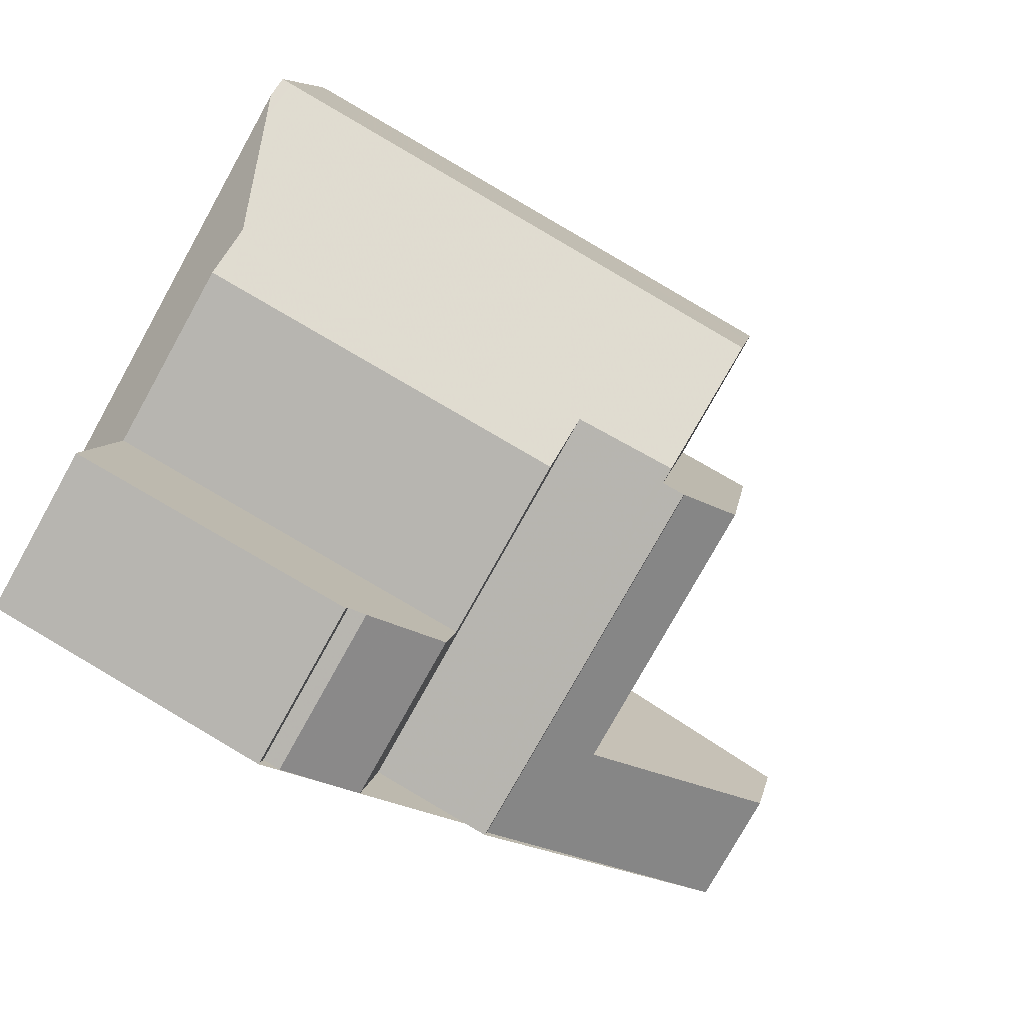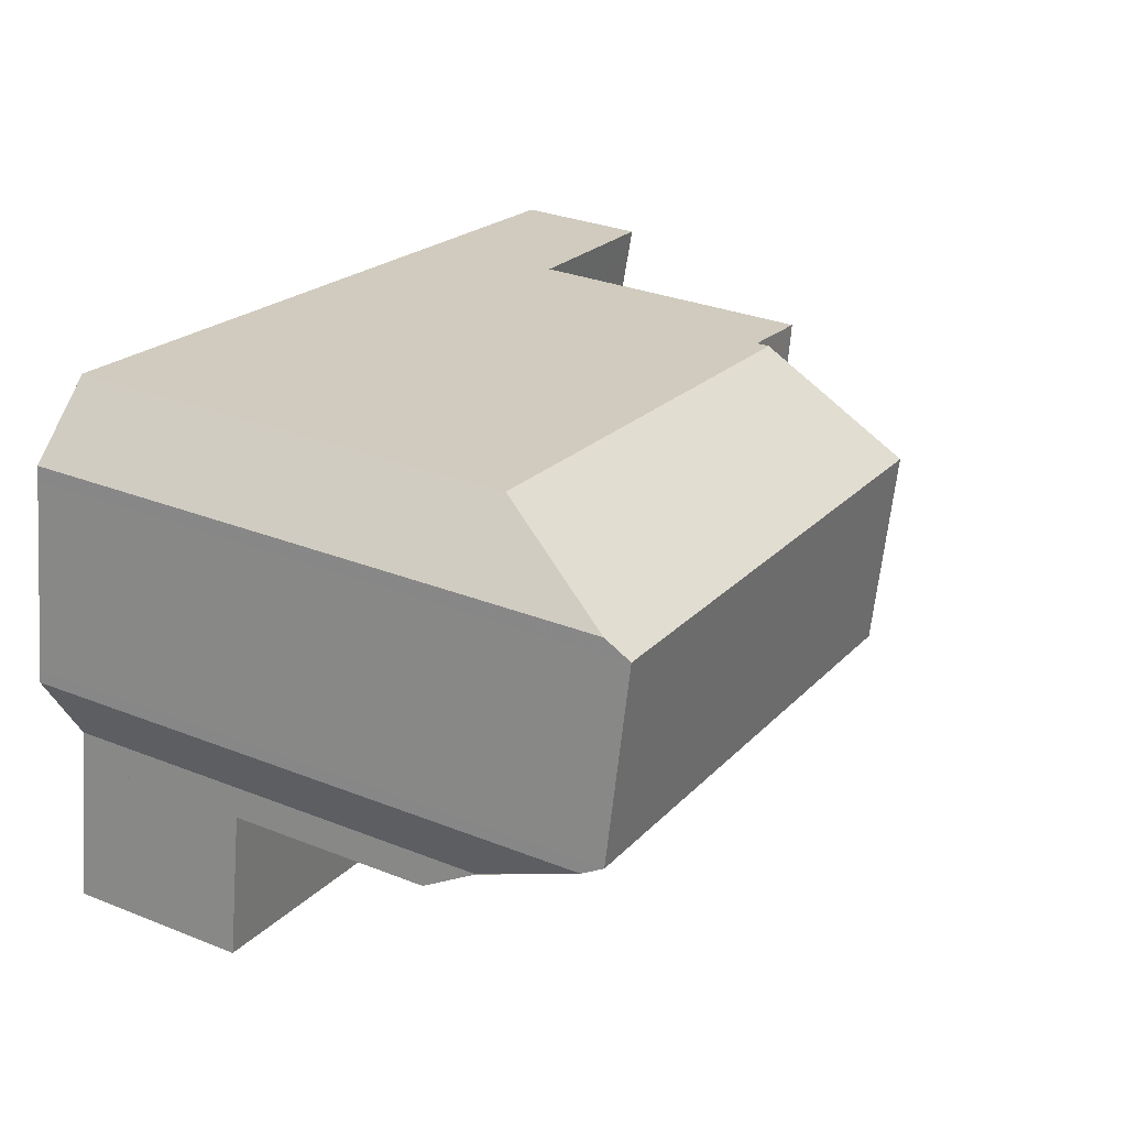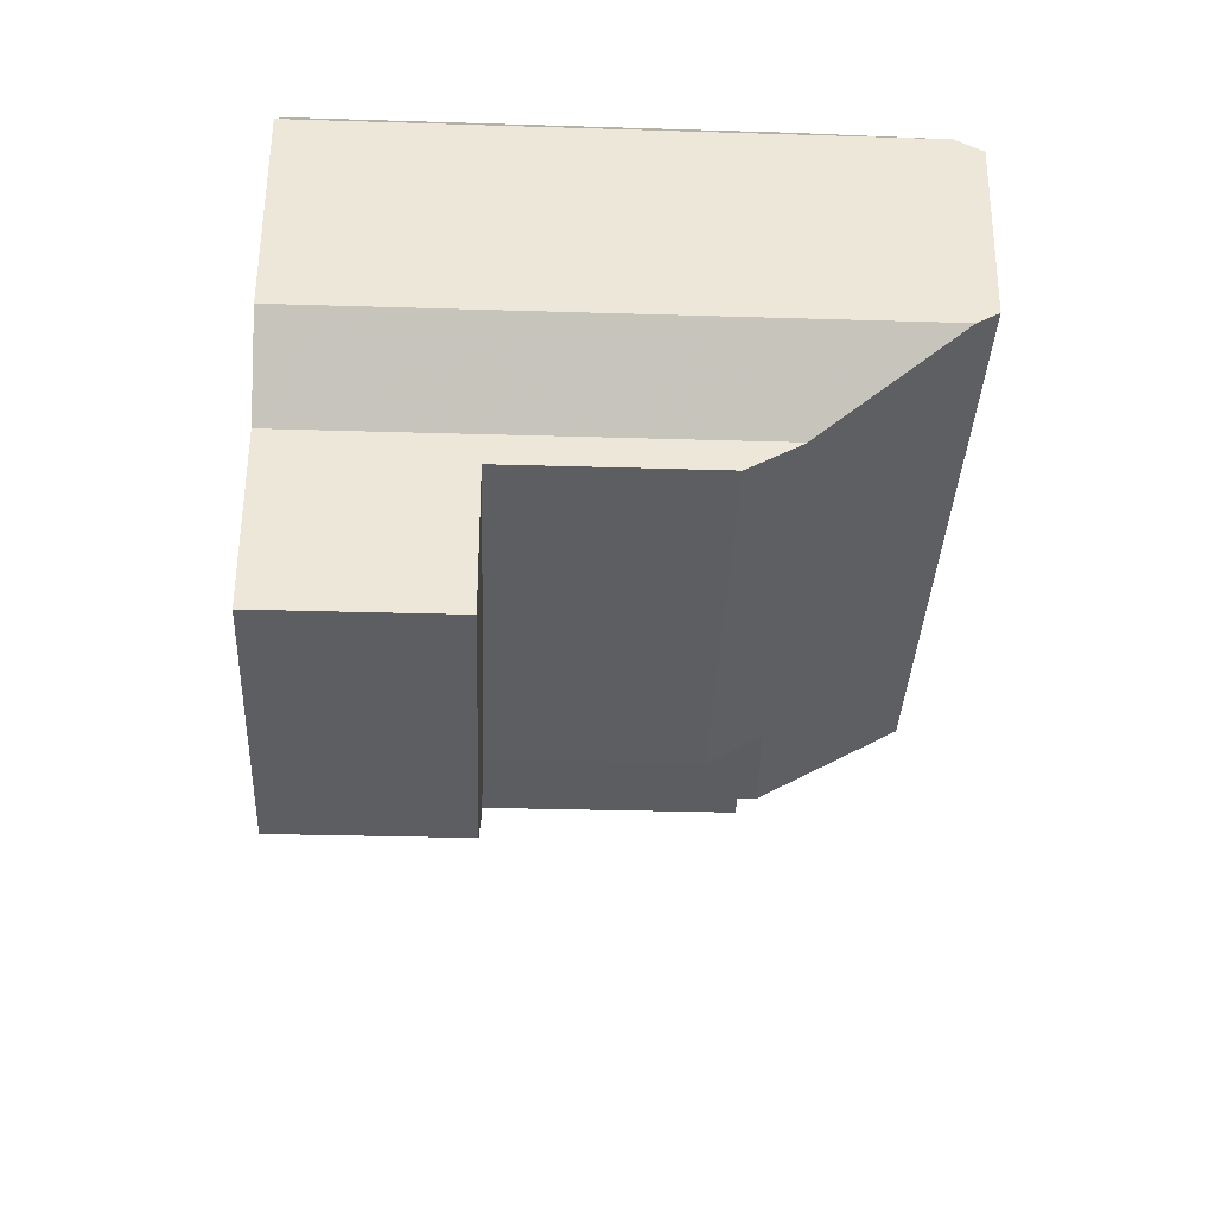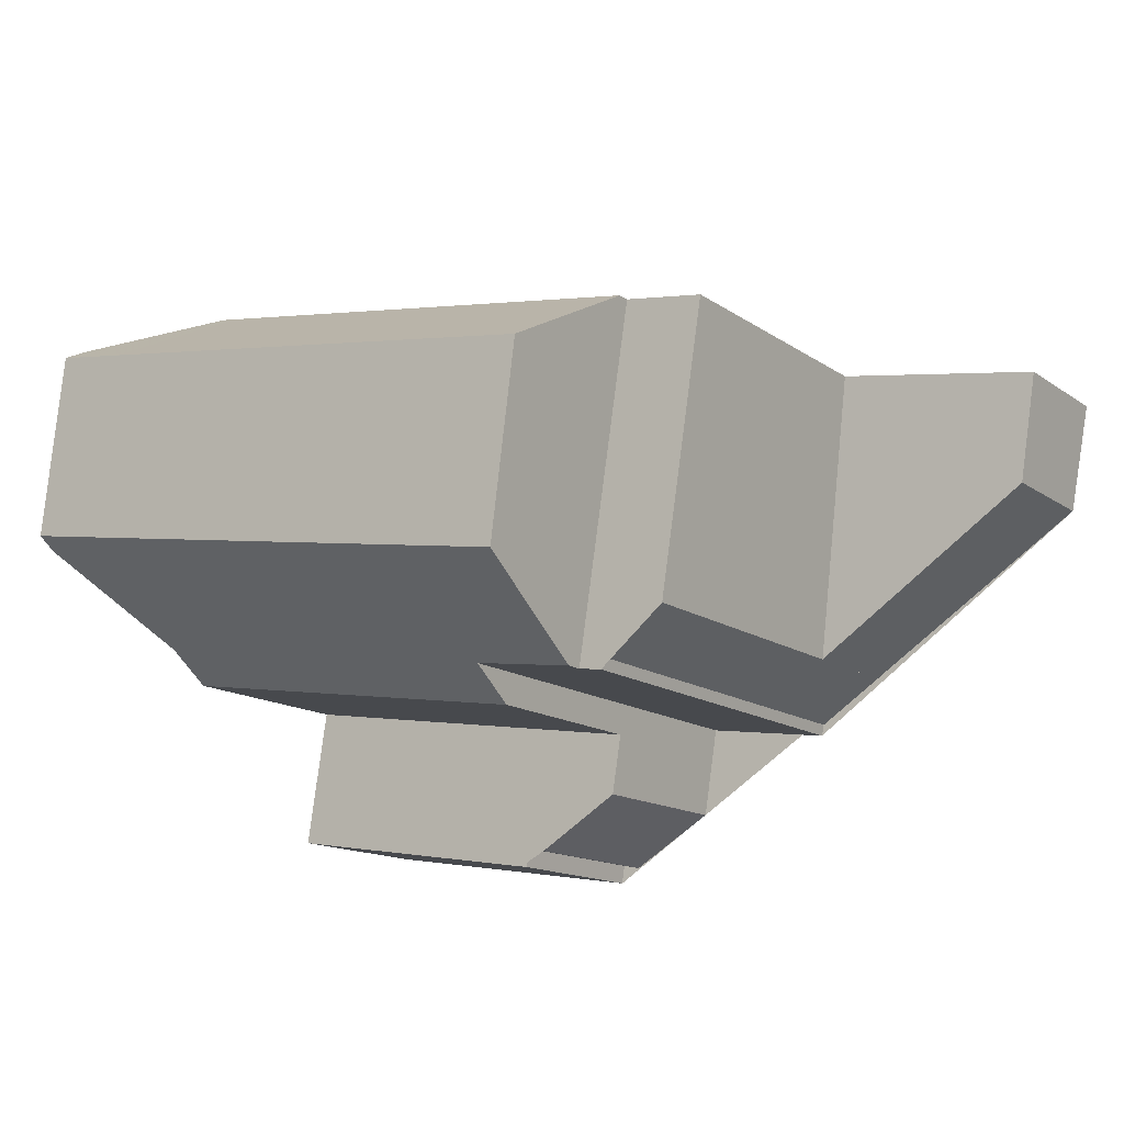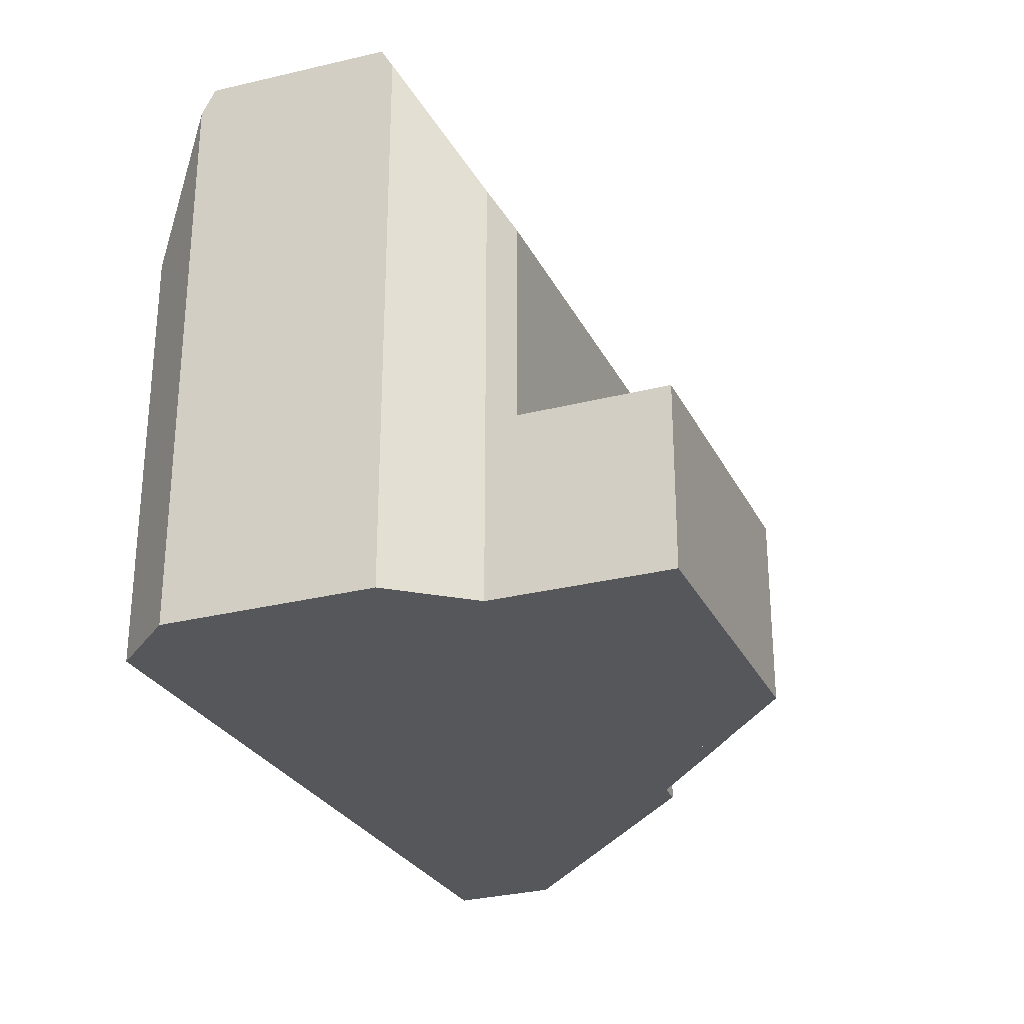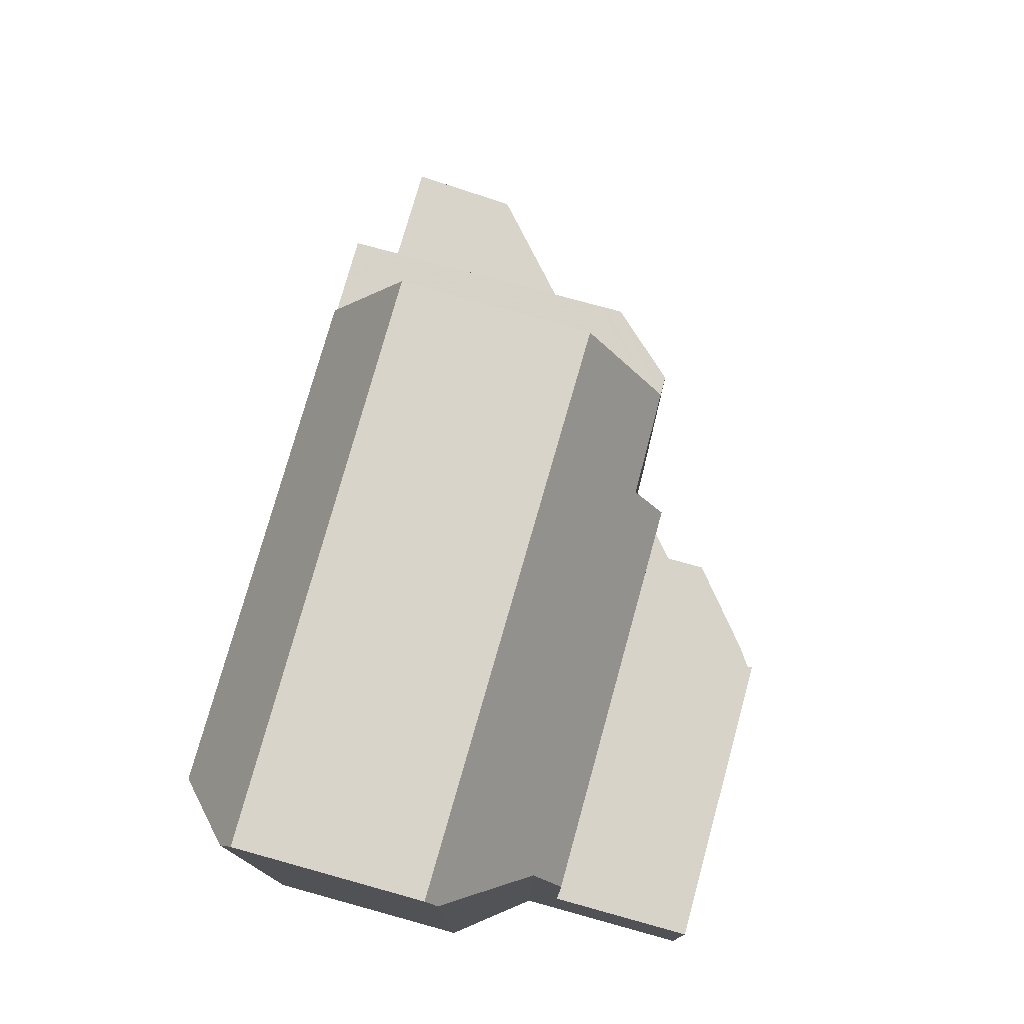
<metadata>
{"format":"obj","ext":"obj","renderer":"f3d","projection":"perspective","resolution":1024,"background":"white","views":[{"elev":-78.8,"azim":-29.2,"up":"+Y"},{"elev":30.9,"azim":-60.5,"up":"+Y"},{"elev":-28.4,"azim":-92.7,"up":"+Y"},{"elev":-14.3,"azim":34.6,"up":"+Y"},{"elev":-27.3,"azim":-77.3,"up":"+Z"},{"elev":76.4,"azim":-83.6,"up":"+Z"}]}
</metadata>
<code>
v -2472 -1177 9.215
v -2471 -1176 7.108
v -2465 -1182 7.133
v -2472 -1181 7.077
v -2473 -1180 9.195
v -2458 -1178 2.162
v -2458 -1180 2.045
v -2466 -1184 2.991
v -2467 -1185 2.975
v -2467 -1185 2.972
v -2467 -1185 2.971
v -2472 -1184 2.917
v -2463 -1183 6.906
v -2463 -1183 6.906
v -2472 -1177 9.633
v -2473 -1180 9.532
v -2472 -1177 9.633
v -2473 -1180 9.532
v -2463 -1178 9.565
v -2463 -1177 7.104
v -2472 -1184 2.918
v -2467 -1185 2.977
v -2463 -1181 9.461
v -2464 -1183 7.182
v -2472 -1182 6.217
v -2465 -1183 6.25
v -2458 -1179 2.062
v -2461 -1177 2.282
v -2462 -1182 1.964
v -2472 -1182 2.922
v -2465 -1183 2.993
v -2462 -1182 3.029
v -2461 -1177 3.038
v -2472 -1182 6.783
v -2465 -1183 6.876
v -2463 -1177 6.898
v -2464 -1183 6.9
v -2461 -1177 6.917
v -2462 -1182 6.919
v -2471 -1176 7.218
v -2458 -1178 2.158
v -2463 -1177 7.214
v -2461 -1177 2.278
v -2463 -1177 6.898
v -2461 -1177 6.917
v -2461 -1177 3.038
v -2463 -1177 7.214
v -2463 -1177 7.104
v -2463 -1177 6.898
v -2463 -1177 6.898
v -2463 -1178 9.565
v -2463 -1181 9.461
v -2463 -1178 9.565
v -2463 -1181 9.461
v -2464 -1183 6.9
v -2464 -1183 7.182
v -2466 -1184 2.984
v -2466 -1184 2.991
v -2462 -1182 1.982
v -2464 -1183 6.9
v -2462 -1182 3.03
v -2462 -1182 6.919
v -2464 -1183 7.33
v -2464 -1183 6.9
v -2464 -1183 7.33
v -2464 -1183 7.179
v -2465 -1183 2.993
v -2472 -1182 2.922
v -2465 -1183 6.25
v -2472 -1182 6.217
v -2472 -1177 9.631
v -2472 -1176 8.541
v -2472 -1177 9.631
v -2472 -1180 9.531
v -2473 -1180 8.837
v -2472 -1180 9.531
v -2461 -1177 2.278
v -2461 -1177 2.282
v -2461 -1177 6.917
v -2461 -1177 6.917
v -2462 -1182 6.919
v -2462 -1182 6.919
v -2462 -1182 1.982
v -2462 -1182 1.964
v -2458 -1178 2.165
v -2458 -1178 2.161
v -2458 -1179 2.06
v -2459 -1180 2.043
v -2464 -1178 9.573
v -2465 -1177 7.215
v -2465 -1177 7.105
v -2462 -1182 1.989
v -2463 -1180 6.899
v -2462 -1182 3.03
v -2462 -1182 6.919
v -2463 -1180 9.521
v -2463 -1180 9.521
v -2464 -1178 9.573
v -2463 -1180 6.899
v -2462 -1182 1.989
v -2462 -1182 6.919
v -2462 -1182 1.983
v -2462 -1182 1.968
v -2472 -1182 2.926
v -2472 -1182 6.785
v -2472 -1182 6.219
v -2472 -1181 7.05
v -2470 -1184 2.939
v -2470 -1185 2.941
v -2472 -1182 6.219
v -2472 -1182 2.926
v -2471 -1177 9.624
v -2472 -1182 2.922
v -2472 -1182 6.217
v -2472 -1182 6.784
v -2472 -1182 6.932
v -2472 -1183 2.92
v -2471 -1176 7.108
v -2471 -1176 7.218
v -2471 -1177 9.624
v -2472 -1180 9.524
v -2472 -1180 9.524
v -2472 -1182 6.217
v -2472 -1182 2.922
v -2466 -1178 9.59
v -2467 -1183 2.975
v -2467 -1181 9.487
v -2467 -1182 6.852
v -2467 -1183 6.241
v -2467 -1181 9.487
v -2467 -1185 2.971
v -2467 -1185 2.97
v -2467 -1183 6.241
v -2467 -1183 2.975
v -2466 -1177 7.216
v -2466 -1176 7.106
v -2466 -1178 9.59
v -2470 -1185 2.947
v -2467 -1185 2.97
v -2467 -1185 2.971
v -2472 -1176 8.541
v -2472 -1177 9.215
v -2472 -1177 0
v -2472 -1176 0
v -2471 -1176 7.108
v -2471 -1176 7.108
v -2471 -1176 0
v -2471 -1176 0
v -2465 -1183 6.876
v -2465 -1182 7.133
v -2465 -1182 0
v -2465 -1183 0
v -2473 -1180 8.837
v -2472 -1181 7.077
v -2472 -1181 0
v -2473 -1180 0
v -2473 -1180 9.532
v -2473 -1180 9.195
v -2473 -1180 0
v -2473 -1180 1.776e-15
v -2458 -1178 2.158
v -2458 -1178 2.162
v -2458 -1178 0
v -2458 -1178 0
v -2459 -1180 2.043
v -2458 -1180 2.045
v -2458 -1180 0
v -2459 -1180 0
v -2466 -1184 2.984
v -2466 -1184 2.991
v -2466 -1184 4.441e-16
v -2466 -1184 0
v -2467 -1185 2.972
v -2467 -1185 2.975
v -2467 -1185 0
v -2467 -1185 0
v -2467 -1185 2.971
v -2467 -1185 2.972
v -2467 -1185 0
v -2467 -1185 -4.441e-16
v -2467 -1185 2.97
v -2467 -1185 2.971
v -2467 -1185 0
v -2467 -1185 4.441e-16
v -2472 -1184 2.918
v -2472 -1184 2.917
v -2472 -1184 0
v -2472 -1184 0
v -2463 -1183 6.906
v -2463 -1183 6.906
v -2463 -1183 -8.882e-16
v -2463 -1183 0
v -2464 -1183 6.9
v -2463 -1183 6.906
v -2463 -1183 0
v -2464 -1183 0
v -2472 -1177 9.633
v -2473 -1180 9.532
v -2473 -1180 1.776e-15
v -2472 -1177 1.776e-15
v -2472 -1177 9.215
v -2472 -1177 9.633
v -2472 -1177 1.776e-15
v -2472 -1177 0
v -2472 -1183 2.92
v -2472 -1184 2.918
v -2472 -1184 0
v -2472 -1183 0
v -2467 -1185 2.975
v -2467 -1185 2.977
v -2467 -1185 0
v -2467 -1185 0
v -2458 -1180 2.045
v -2458 -1179 2.062
v -2458 -1179 0
v -2458 -1180 0
v -2472 -1181 7.05
v -2472 -1182 6.783
v -2472 -1182 8.882e-16
v -2472 -1181 8.882e-16
v -2465 -1183 6.25
v -2465 -1183 6.876
v -2465 -1183 0
v -2465 -1183 0
v -2471 -1176 7.108
v -2471 -1176 7.218
v -2471 -1176 0
v -2471 -1176 0
v -2458 -1179 2.062
v -2458 -1178 2.158
v -2458 -1178 0
v -2458 -1179 0
v -2461 -1177 6.917
v -2463 -1177 6.898
v -2463 -1177 0
v -2461 -1177 8.882e-16
v -2464 -1183 7.179
v -2464 -1183 7.182
v -2464 -1183 0
v -2464 -1183 0
v -2467 -1185 2.977
v -2466 -1184 2.984
v -2466 -1184 0
v -2467 -1185 0
v -2466 -1184 2.991
v -2466 -1184 2.991
v -2466 -1184 0
v -2466 -1184 4.441e-16
v -2465 -1182 7.133
v -2464 -1183 7.179
v -2464 -1183 0
v -2465 -1182 0
v -2466 -1184 2.991
v -2465 -1183 2.993
v -2465 -1183 0
v -2466 -1184 0
v -2472 -1182 6.783
v -2472 -1182 6.217
v -2472 -1182 0
v -2472 -1182 8.882e-16
v -2471 -1176 7.218
v -2472 -1176 8.541
v -2472 -1176 0
v -2471 -1176 0
v -2473 -1180 9.195
v -2473 -1180 8.837
v -2473 -1180 0
v -2473 -1180 0
v -2458 -1178 2.165
v -2461 -1177 2.282
v -2461 -1177 0
v -2458 -1178 4.441e-16
v -2463 -1183 6.906
v -2462 -1182 6.919
v -2462 -1182 0
v -2463 -1183 -8.882e-16
v -2458 -1178 2.162
v -2458 -1178 2.165
v -2458 -1178 4.441e-16
v -2458 -1178 0
v -2462 -1182 1.968
v -2459 -1180 2.043
v -2459 -1180 0
v -2462 -1182 0
v -2463 -1177 7.104
v -2465 -1177 7.105
v -2465 -1177 0
v -2463 -1177 -8.882e-16
v -2462 -1182 1.964
v -2462 -1182 1.968
v -2462 -1182 0
v -2462 -1182 -2.22e-16
v -2472 -1181 7.077
v -2472 -1181 7.05
v -2472 -1181 8.882e-16
v -2472 -1181 0
v -2472 -1184 2.917
v -2470 -1185 2.941
v -2470 -1185 0
v -2472 -1184 0
v -2472 -1182 2.922
v -2472 -1183 2.92
v -2472 -1183 0
v -2472 -1182 0
v -2466 -1176 7.106
v -2471 -1176 7.108
v -2471 -1176 0
v -2466 -1176 -8.882e-16
v -2470 -1185 2.947
v -2467 -1185 2.97
v -2467 -1185 4.441e-16
v -2470 -1185 0
v -2465 -1177 7.105
v -2466 -1176 7.106
v -2466 -1176 -8.882e-16
v -2465 -1177 0
v -2470 -1185 2.941
v -2470 -1185 2.947
v -2470 -1185 0
v -2470 -1185 0
v -2467 -1185 2.971
v -2467 -1185 2.971
v -2467 -1185 -4.441e-16
v -2467 -1185 0
v -2458 -1178 0
v -2458 -1180 0
v -2463 -1183 0
v -2463 -1183 0
v -2465 -1182 0
v -2466 -1184 0
v -2467 -1185 0
v -2467 -1185 0
v -2467 -1185 0
v -2472 -1184 0
v -2472 -1181 0
v -2473 -1180 0
v -2472 -1177 0
v -2471 -1176 0
f 100 77 86 87 102
f 109 12 21 108
f 127 121 112 125
f 102 87 88 103
f 124 111 110 123
f 46 33 38 45
f 43 28 33 46
f 65 56 66
f 44 36 20 42
f 86 77 78 85
f 58 8 57
f 62 39 32 61
f 61 32 29 59
f 63 24 37 60
f 91 48 47 90
f 73 17 1 72
f 95 62 61 94
f 94 61 59 92
f 96 23 63 60 93
f 115 105 106 114
f 116 105 115
f 113 104 108 21 117
f 90 47 53 98
f 75 5 18 76
f 74 16 15 71
f 79 49 50 80
f 81 13 14 55 64 82
f 99 49 79 101
f 85 6 41 86
f 86 41 27 87
f 87 27 7 88
f 119 40 2 118
f 94 46 45 95
f 92 43 46 94
f 93 44 42 19 96
f 120 73 72 40 119
f 101 82 64 99
f 102 83 100
f 89 51 97
f 103 84 83 102
f 129 106 105 128
f 128 105 116 122 130
f 131 108 104 126
f 139 132 138
f 133 110 111 134
f 114 70 34 115
f 115 34 107 116
f 117 68 113
f 136 91 90 135
f 135 90 98 137
f 116 107 4 75 76 122
f 121 74 71 112
f 123 25 30 124
f 128 35 69 129
f 130 54 65 66 3 35 128
f 126 67 58 57 22 131
f 140 11 132 139
f 134 31 26 133
f 135 119 118 136
f 137 120 119 135
f 125 89 97 52 127
f 138 109 108 131 139
f 139 131 22 9 10 140
f 142 143 144 141
f 146 147 148 145
f 150 151 152 149
f 154 155 156 153
f 158 159 160 157
f 162 163 164 161
f 166 167 168 165
f 170 171 172 169
f 174 175 176 173
f 178 179 180 177
f 182 183 184 181
f 186 187 188 185
f 190 191 192 189
f 194 195 196 193
f 198 199 200 197
f 202 203 204 201
f 206 207 208 205
f 210 211 212 209
f 214 215 216 213
f 218 219 220 217
f 222 223 224 221
f 226 227 228 225
f 230 231 232 229
f 234 235 236 233
f 238 239 240 237
f 242 243 244 241
f 246 247 248 245
f 250 251 252 249
f 254 255 256 253
f 258 259 260 257
f 262 263 264 261
f 266 267 268 265
f 270 271 272 269
f 274 275 276 273
f 278 279 280 277
f 282 283 284 281
f 286 287 288 285
f 290 291 292 289
f 294 295 296 293
f 298 299 300 297
f 302 303 304 301
f 306 307 308 305
f 310 311 312 309
f 314 315 316 313
f 318 319 320 317
f 322 323 324 321
f 326 327 328 329 330 331 332 333 334 335 336 337 338 325

</code>
